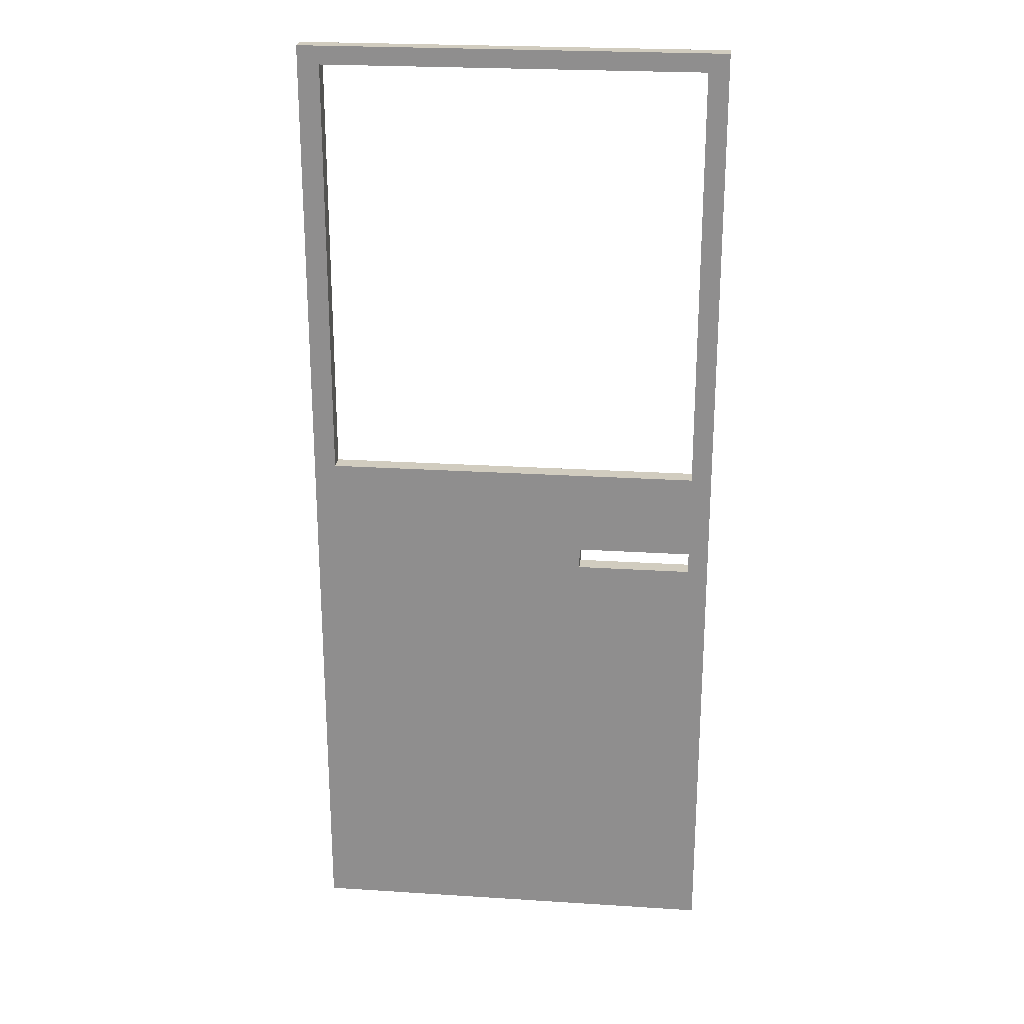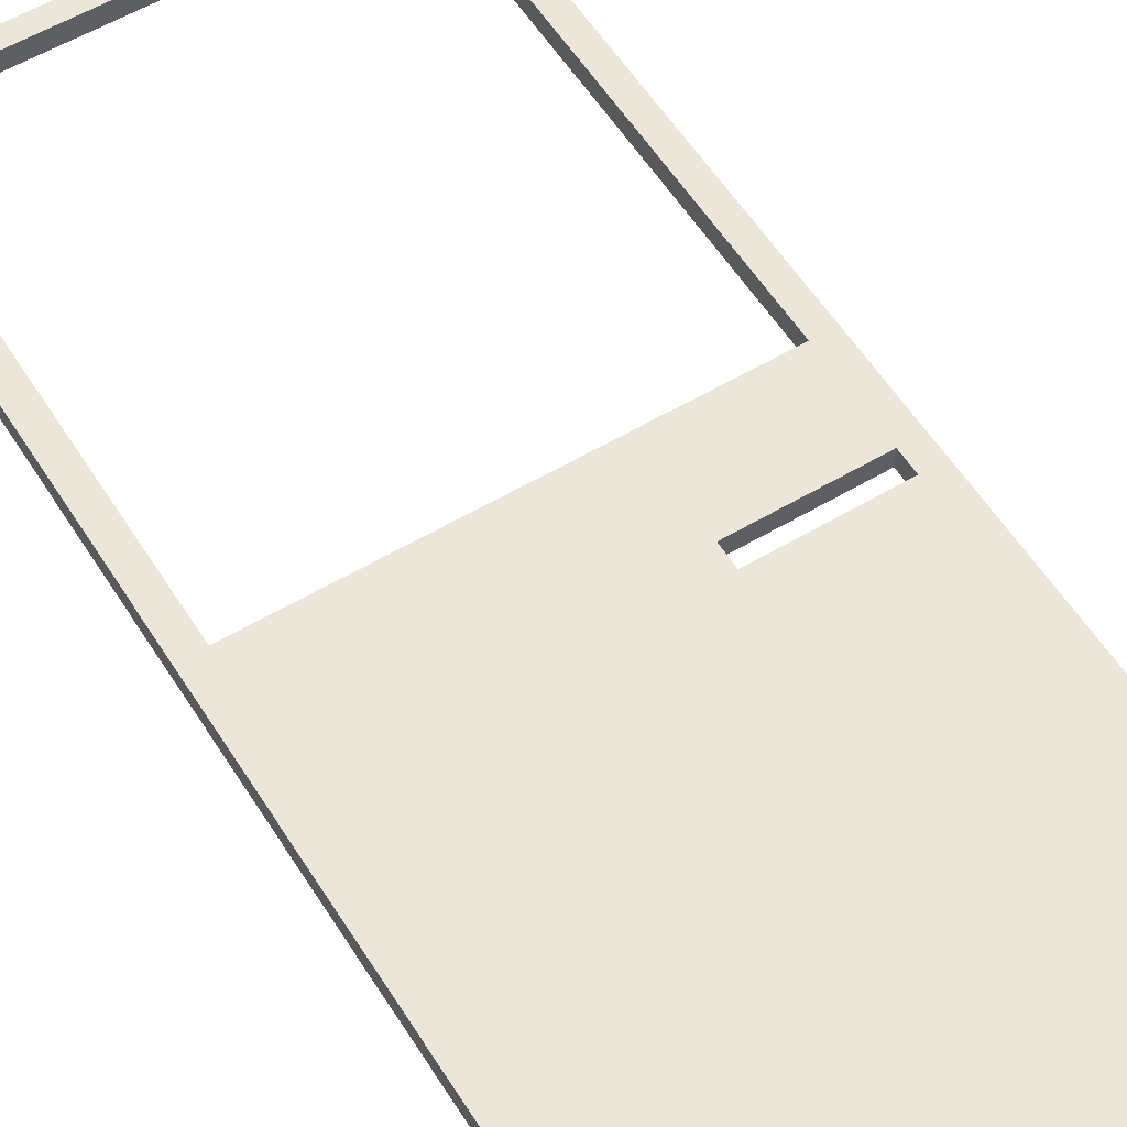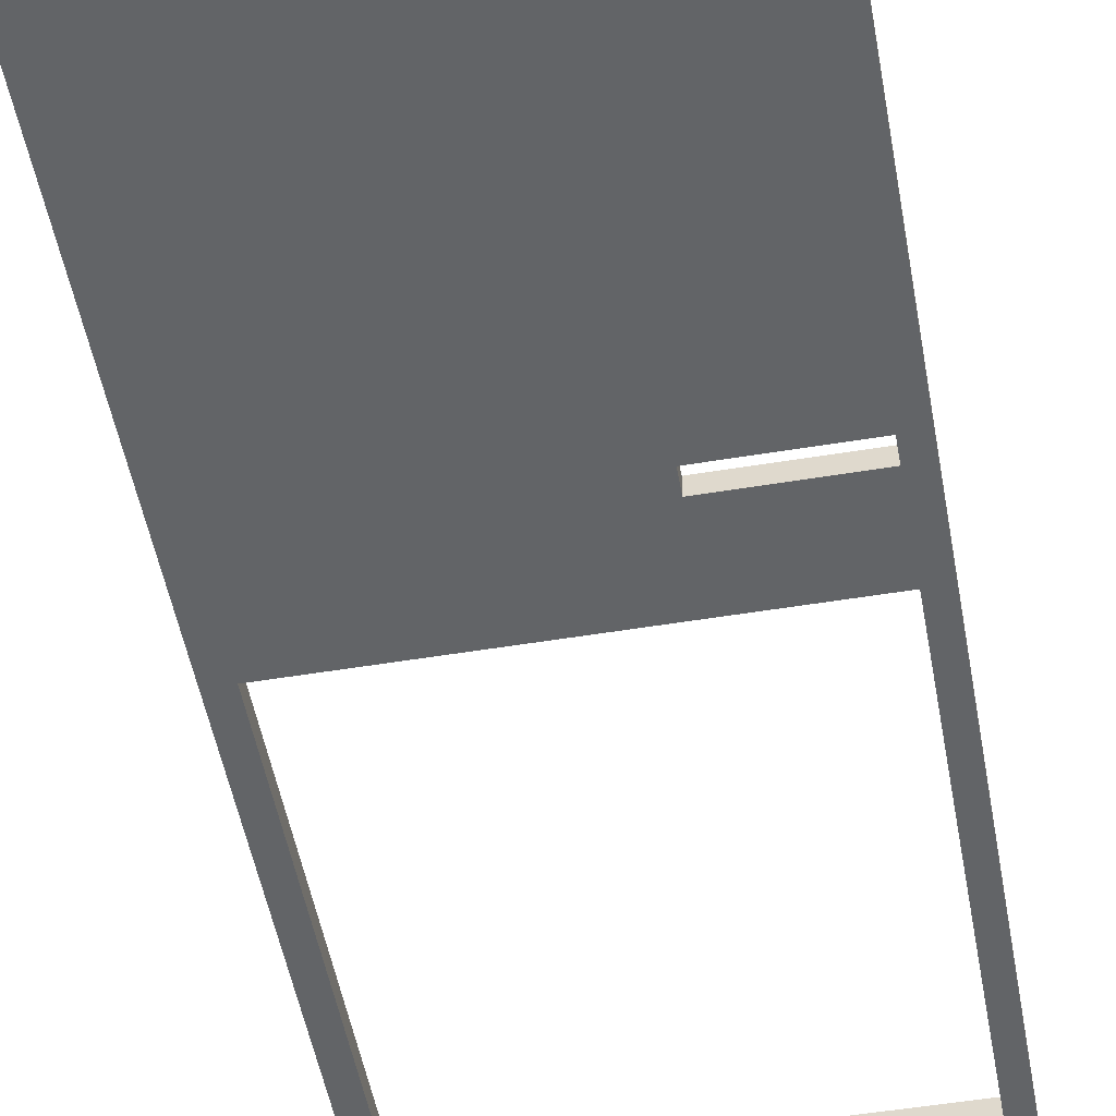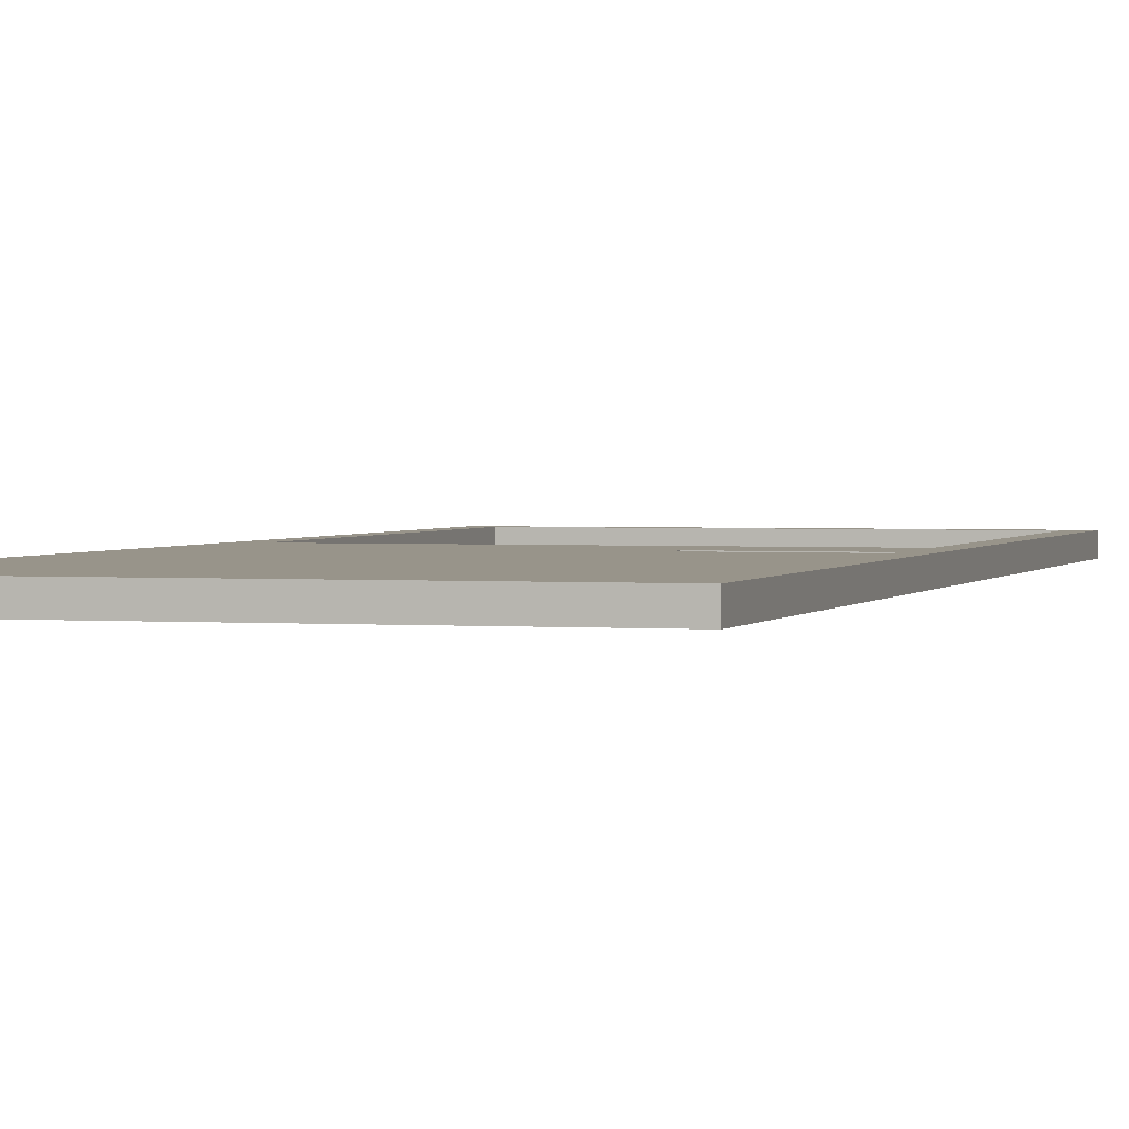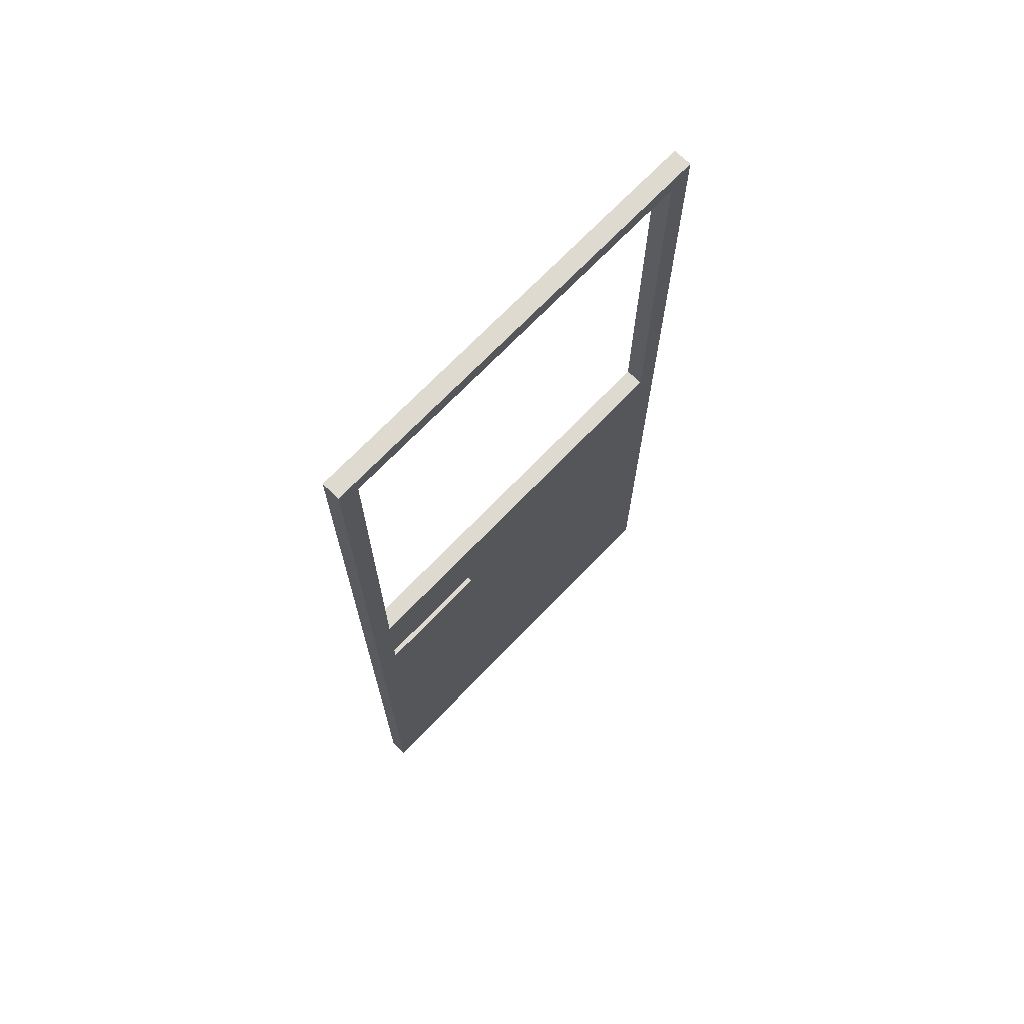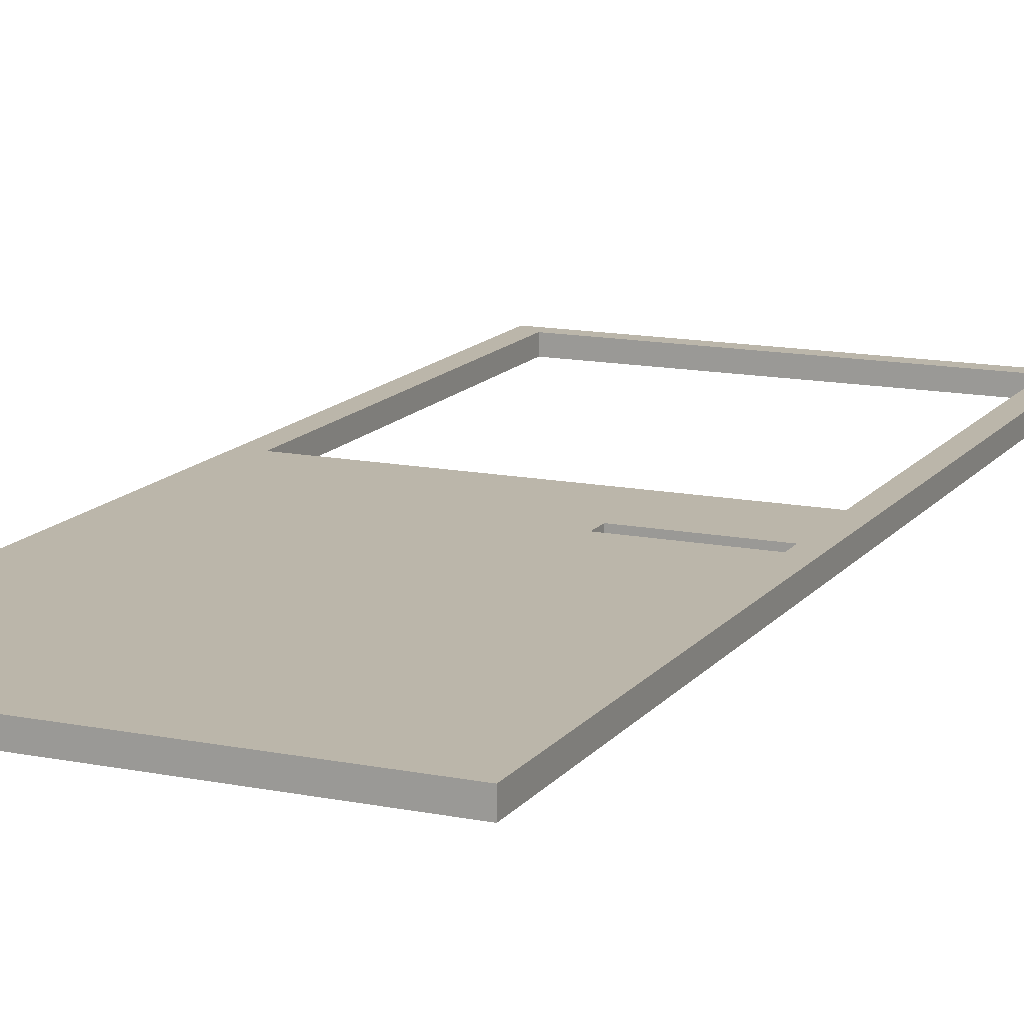
<metadata>
{"format":"obj","ext":"obj","renderer":"f3d","projection":"perspective","resolution":1024,"background":"white","views":[{"elev":24.0,"azim":-173.9,"up":"+Z"},{"elev":56.5,"azim":148.2,"up":"+Y"},{"elev":-51.1,"azim":-169.7,"up":"+Y"},{"elev":1.8,"azim":-163.5,"up":"+Y"},{"elev":71.0,"azim":-46.1,"up":"+Z"},{"elev":13.9,"azim":-156.1,"up":"+Y"}]}
</metadata>
<code>
g Body13
v -16.61 -78.03 28
v -16.61 -78.03 26.86
v -16.61 -79.03 26.86
v -16.61 -79.03 28
v -23 -78.03 28
v -23 -79.03 28
v -23 -78.03 26.86
v -23 -79.03 26.86
v -2.204 -78.03 56
v -2.204 -78.03 32.69
v -2.204 -79.03 32.69
v -2.204 -79.03 56
v -23 -78.03 56
v -23 -79.03 56
v -23 -78.03 32.69
v -23 -79.03 32.69
v -24.12 -78.03 57
v -24.12 -78.03 3
v -24.12 -79.03 3
v -24.12 -79.03 57
v -1 -78.03 57
v -1 -79.03 57
v -1 -78.03 3
v -1 -79.03 3
f 1 2 4
f 4 2 3
f 5 1 6
f 6 1 4
f 7 5 8
f 8 5 6
f 2 7 3
f 3 7 8
f 9 10 12
f 12 10 11
f 13 9 14
f 14 9 12
f 15 13 16
f 16 13 14
f 10 15 11
f 11 15 16
f 17 18 20
f 20 18 19
f 21 17 22
f 22 17 20
f 23 21 24
f 24 21 22
f 18 23 19
f 19 23 24
f 16 4 11
f 11 4 3
f 11 3 24
f 24 3 19
f 19 3 8
f 19 8 6
f 14 20 16
f 16 20 6
f 16 6 4
f 14 12 20
f 20 12 22
f 22 12 11
f 22 11 24
f 20 19 6
f 10 1 15
f 15 1 5
f 15 5 17
f 17 5 18
f 18 5 7
f 18 7 2
f 9 21 10
f 10 21 23
f 10 23 2
f 2 23 18
f 21 9 17
f 17 9 13
f 17 13 15
f 2 1 10

</code>
